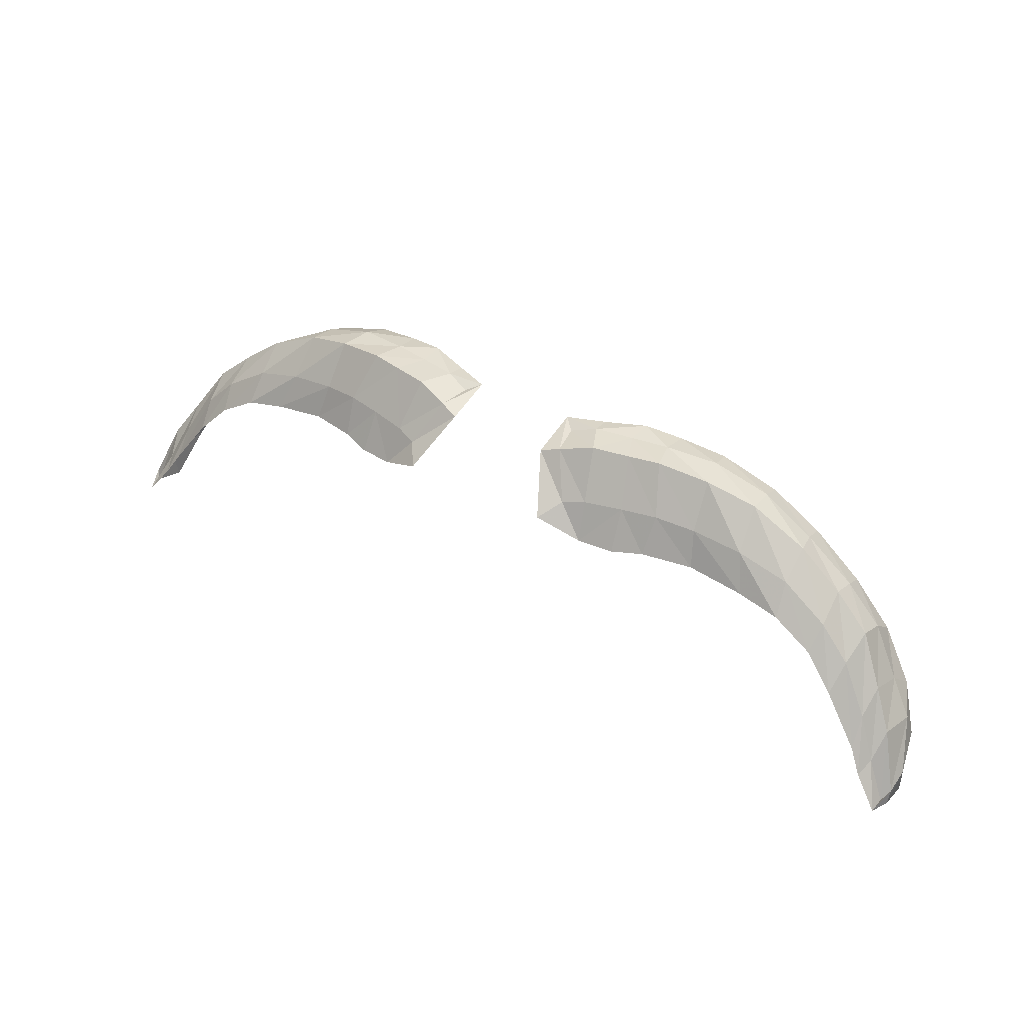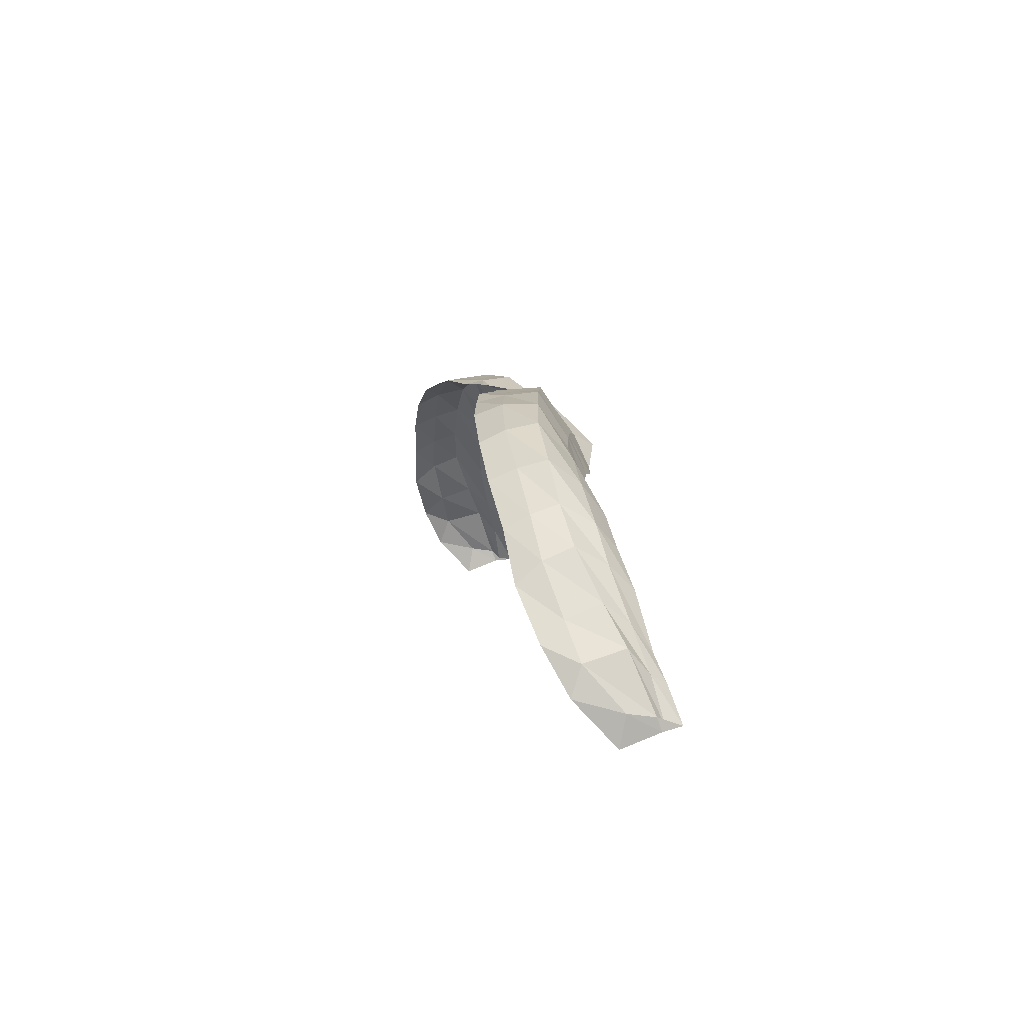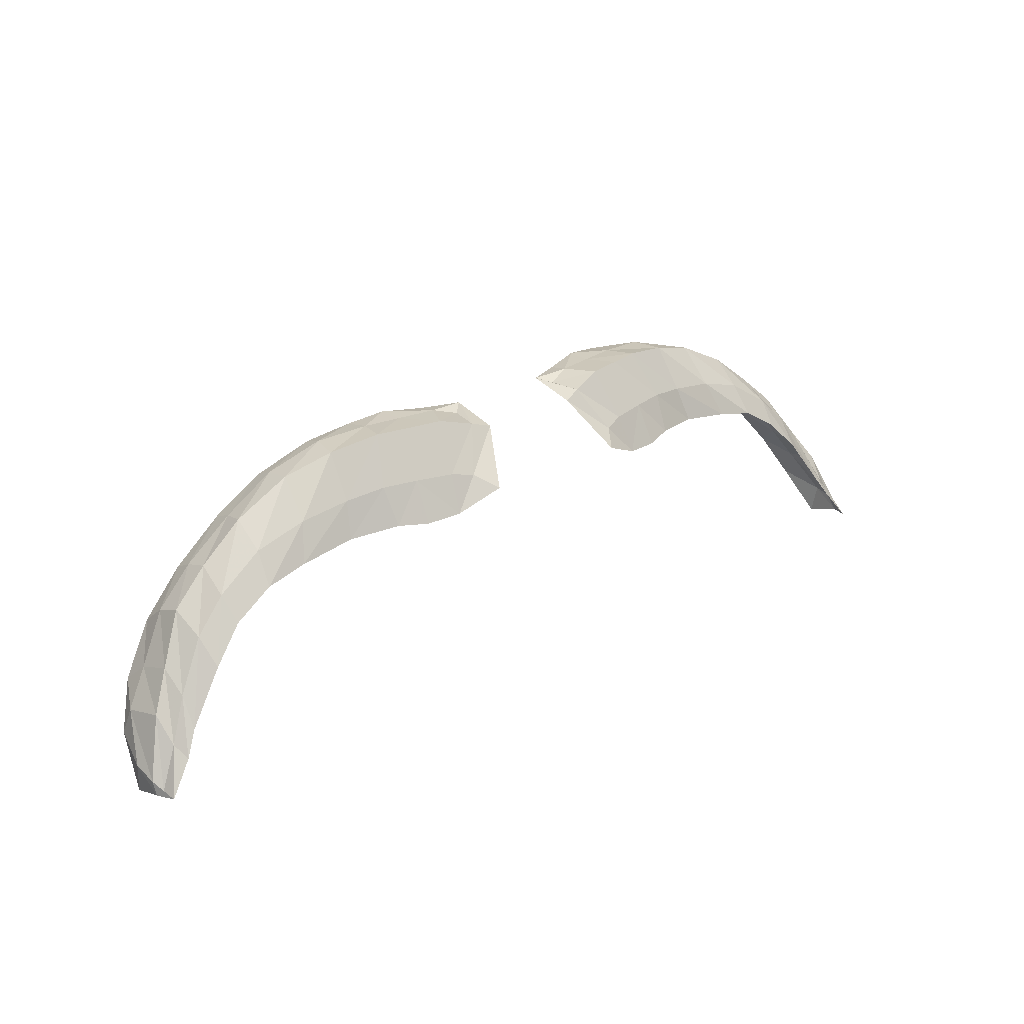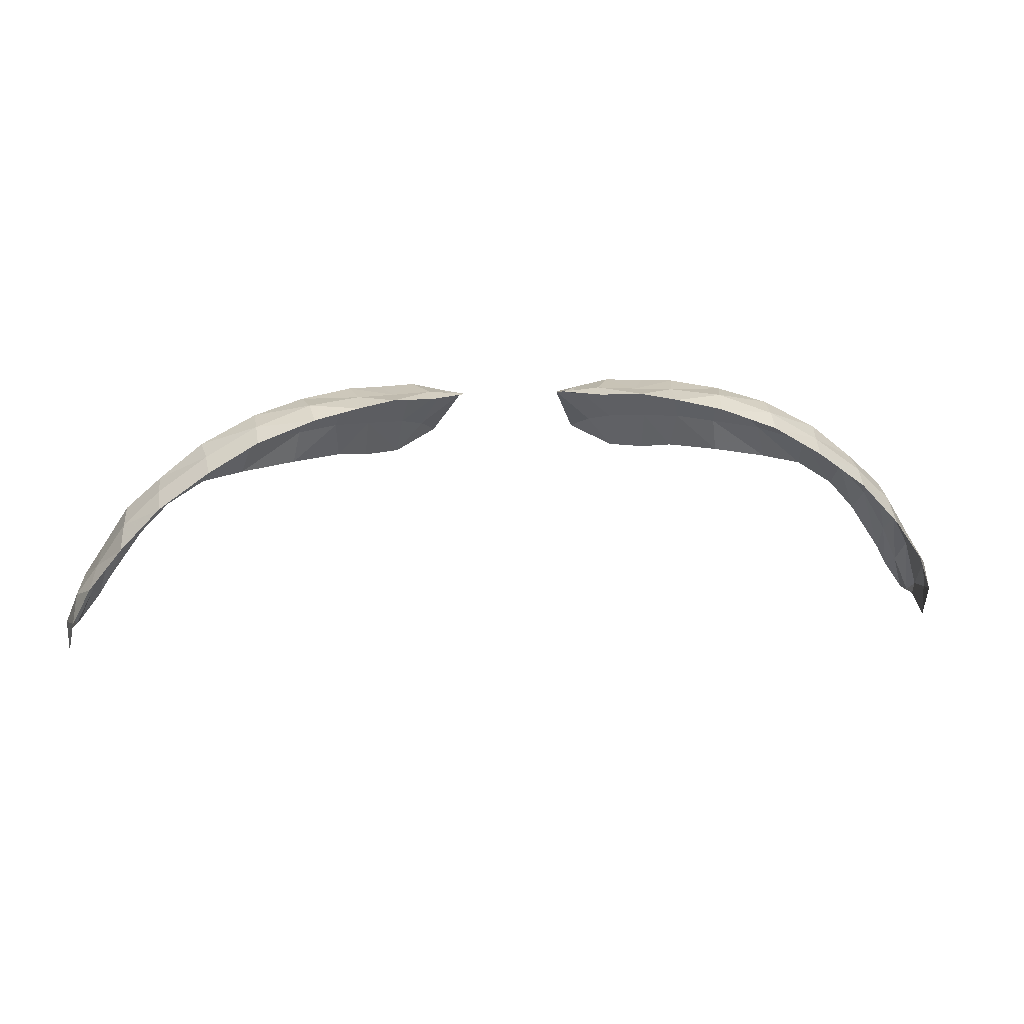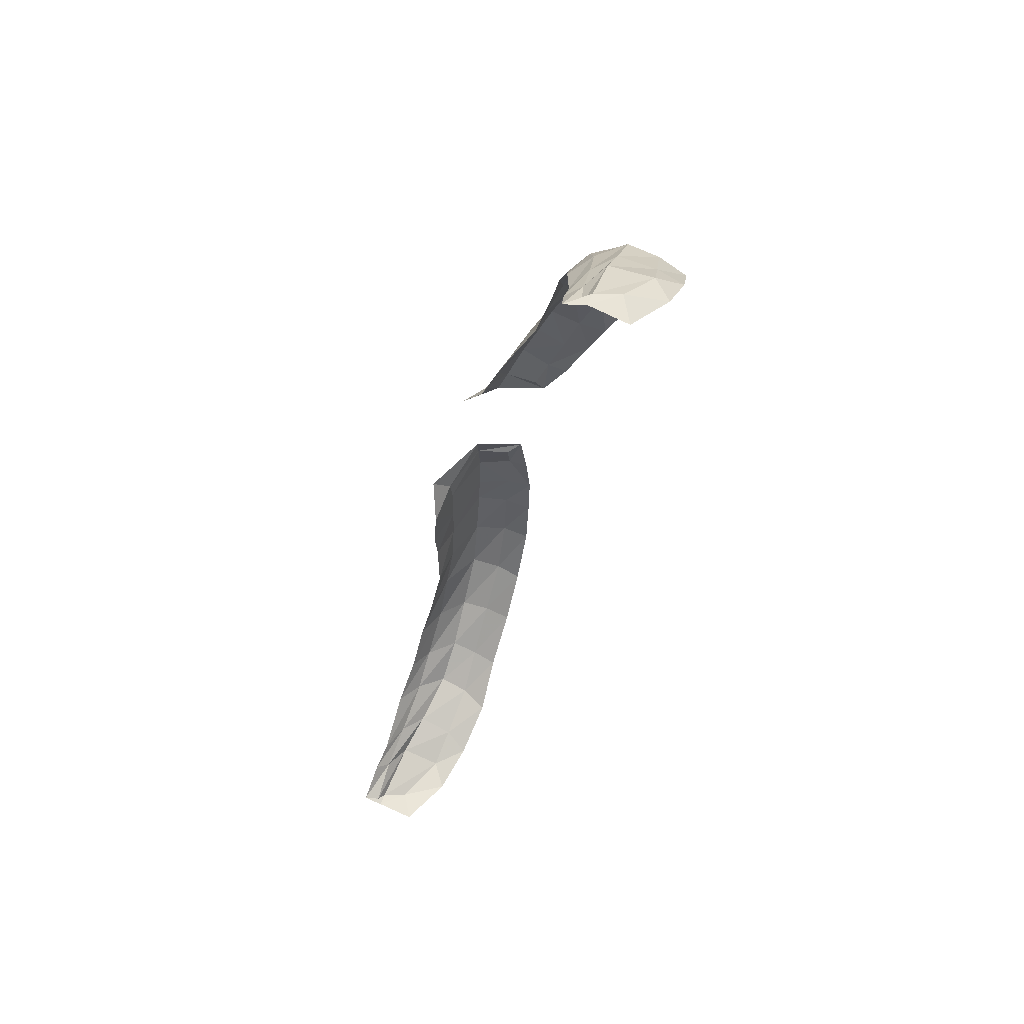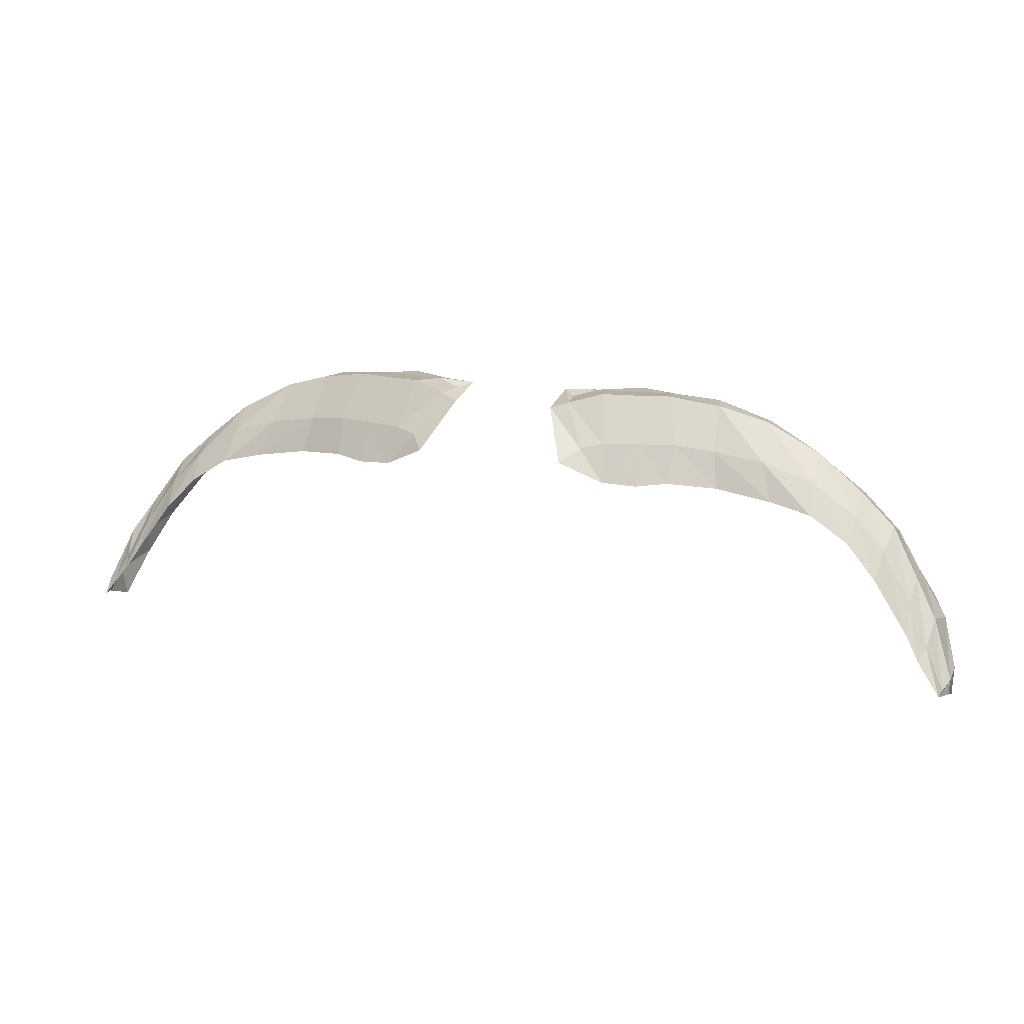
<metadata>
{"format":"obj","ext":"obj","renderer":"f3d","projection":"perspective","resolution":1024,"background":"white","views":[{"elev":40.1,"azim":32.5,"up":"+Z"},{"elev":7.2,"azim":-98.9,"up":"+Z"},{"elev":26.4,"azim":-39.6,"up":"+Z"},{"elev":14.1,"azim":171.9,"up":"+Z"},{"elev":-35.2,"azim":76.3,"up":"+Z"},{"elev":16.0,"azim":19.8,"up":"+Z"}]}
</metadata>
<code>
v 0.1845 7.559 1.395
v 0.1427 7.552 1.398
v 0.1555 7.689 1.49
v 0.107 7.672 1.488
v 0.2203 7.571 1.399
v 0.1998 7.699 1.483
v 0.2791 7.586 1.394
v 0.2544 7.709 1.472
v 0.3455 7.587 1.383
v 0.324 7.713 1.446
v 0.3955 7.584 1.372
v 0.3847 7.711 1.41
v 0.4418 7.581 1.342
v 0.4461 7.705 1.366
v 0.4784 7.57 1.303
v 0.4952 7.7 1.314
v 0.521 7.559 1.242
v 0.5371 7.68 1.259
v 0.5372 7.549 1.215
v 0.5623 7.654 1.208
v 0.5653 7.538 1.178
v 0.5736 7.606 1.158
v 0.0921 7.537 1.422
v 0.0631 7.653 1.489
v 0.1821 7.584 1.442
v 0.1372 7.574 1.441
v 0.2244 7.594 1.442
v 0.2712 7.603 1.436
v 0.3308 7.607 1.426
v 0.3916 7.611 1.407
v 0.4468 7.605 1.37
v 0.4837 7.599 1.331
v 0.5194 7.583 1.275
v 0.5441 7.568 1.227
v 0.5673 7.558 1.179
v 0.1109 7.564 1.436
v 0.1535 7.657 1.491
v 0.1982 7.665 1.491
v 0.2592 7.677 1.484
v 0.3253 7.684 1.46
v 0.3875 7.681 1.424
v 0.4473 7.676 1.381
v 0.4918 7.671 1.339
v 0.5283 7.654 1.284
v 0.5568 7.642 1.243
v 0.5757 7.6 1.195
v 0.1078 7.648 1.492
v 0.0784 7.638 1.484
v 0.1697 7.619 1.495
v 0.2072 7.627 1.495
v 0.2677 7.638 1.485
v 0.3269 7.647 1.468
v 0.3936 7.647 1.433
v 0.4455 7.644 1.392
v 0.4892 7.636 1.352
v 0.5229 7.613 1.298
v 0.5495 7.593 1.256
v 0.5747 7.568 1.19
v 0.126 7.61 1.496
v 0.0856 7.598 1.485
v 0.063 7.591 1.478
v 0.574 7.562 1.174
v -0.1845 7.559 1.395
v -0.1427 7.552 1.398
v -0.1555 7.689 1.49
v -0.107 7.672 1.488
v -0.2203 7.571 1.399
v -0.1998 7.699 1.483
v -0.2791 7.586 1.394
v -0.2544 7.709 1.472
v -0.3455 7.587 1.383
v -0.324 7.713 1.446
v -0.3955 7.584 1.372
v -0.3847 7.711 1.41
v -0.4418 7.581 1.342
v -0.4461 7.705 1.366
v -0.4784 7.57 1.303
v -0.4952 7.7 1.314
v -0.521 7.559 1.242
v -0.5371 7.68 1.259
v -0.5372 7.549 1.215
v -0.5623 7.654 1.208
v -0.5653 7.538 1.178
v -0.5736 7.606 1.158
v -0.0921 7.537 1.422
v -0.0631 7.653 1.489
v -0.1821 7.584 1.442
v -0.1372 7.574 1.441
v -0.2244 7.594 1.442
v -0.2712 7.603 1.436
v -0.3308 7.607 1.426
v -0.3916 7.611 1.407
v -0.4468 7.605 1.37
v -0.4837 7.599 1.331
v -0.5194 7.583 1.275
v -0.5441 7.568 1.227
v -0.5673 7.558 1.179
v -0.1109 7.564 1.436
v -0.1535 7.657 1.491
v -0.1982 7.665 1.491
v -0.2592 7.677 1.484
v -0.3253 7.684 1.46
v -0.3875 7.681 1.424
v -0.4473 7.676 1.381
v -0.4918 7.671 1.339
v -0.5283 7.654 1.284
v -0.5568 7.642 1.243
v -0.5757 7.6 1.195
v -0.1078 7.648 1.492
v -0.0784 7.638 1.484
v -0.1697 7.619 1.495
v -0.2072 7.627 1.495
v -0.2677 7.638 1.485
v -0.3269 7.647 1.468
v -0.3936 7.647 1.433
v -0.4455 7.644 1.392
v -0.4892 7.636 1.352
v -0.5229 7.613 1.298
v -0.5495 7.593 1.256
v -0.5747 7.568 1.19
v -0.126 7.61 1.496
v -0.0856 7.598 1.485
v -0.063 7.591 1.478
v -0.574 7.562 1.174
f 47 37 3 4
f 25 1 5 27
f 27 5 7 28
f 28 7 9 29
f 29 9 11 30
f 30 11 13 31
f 31 13 15 32
f 32 15 17 33
f 33 17 19 34
f 34 19 21 35
f 47 4 24 48
f 2 1 25 26
f 49 25 27 50
f 50 27 28 51
f 51 28 29 52
f 52 29 30 53
f 53 30 31 54
f 54 31 32 55
f 55 32 33 56
f 56 33 34 57
f 57 34 35 58
f 2 26 36 23
f 59 49 37 47
f 59 47 48 60
f 3 37 38 6
f 6 38 39 8
f 8 39 40 10
f 10 40 41 12
f 12 41 42 14
f 14 42 43 16
f 16 43 44 18
f 18 44 45 20
f 20 45 46 22
f 60 48 24 61
f 58 35 21 62
f 37 49 50 38
f 38 50 51 39
f 39 51 52 40
f 40 52 53 41
f 41 53 54 42
f 42 54 55 43
f 43 55 56 44
f 44 56 57 45
f 45 57 58 46
f 26 25 49 59
f 26 59 60 36
f 36 60 61 23
f 46 58 62 22
f 109 66 65 99
f 87 89 67 63
f 89 90 69 67
f 90 91 71 69
f 91 92 73 71
f 92 93 75 73
f 93 94 77 75
f 94 95 79 77
f 95 96 81 79
f 96 97 83 81
f 109 110 86 66
f 64 88 87 63
f 111 112 89 87
f 112 113 90 89
f 113 114 91 90
f 114 115 92 91
f 115 116 93 92
f 116 117 94 93
f 117 118 95 94
f 118 119 96 95
f 119 120 97 96
f 64 85 98 88
f 121 109 99 111
f 121 122 110 109
f 65 68 100 99
f 68 70 101 100
f 70 72 102 101
f 72 74 103 102
f 74 76 104 103
f 76 78 105 104
f 78 80 106 105
f 80 82 107 106
f 82 84 108 107
f 122 123 86 110
f 120 124 83 97
f 99 100 112 111
f 100 101 113 112
f 101 102 114 113
f 102 103 115 114
f 103 104 116 115
f 104 105 117 116
f 105 106 118 117
f 106 107 119 118
f 107 108 120 119
f 88 121 111 87
f 88 98 122 121
f 98 85 123 122
f 108 84 124 120

</code>
